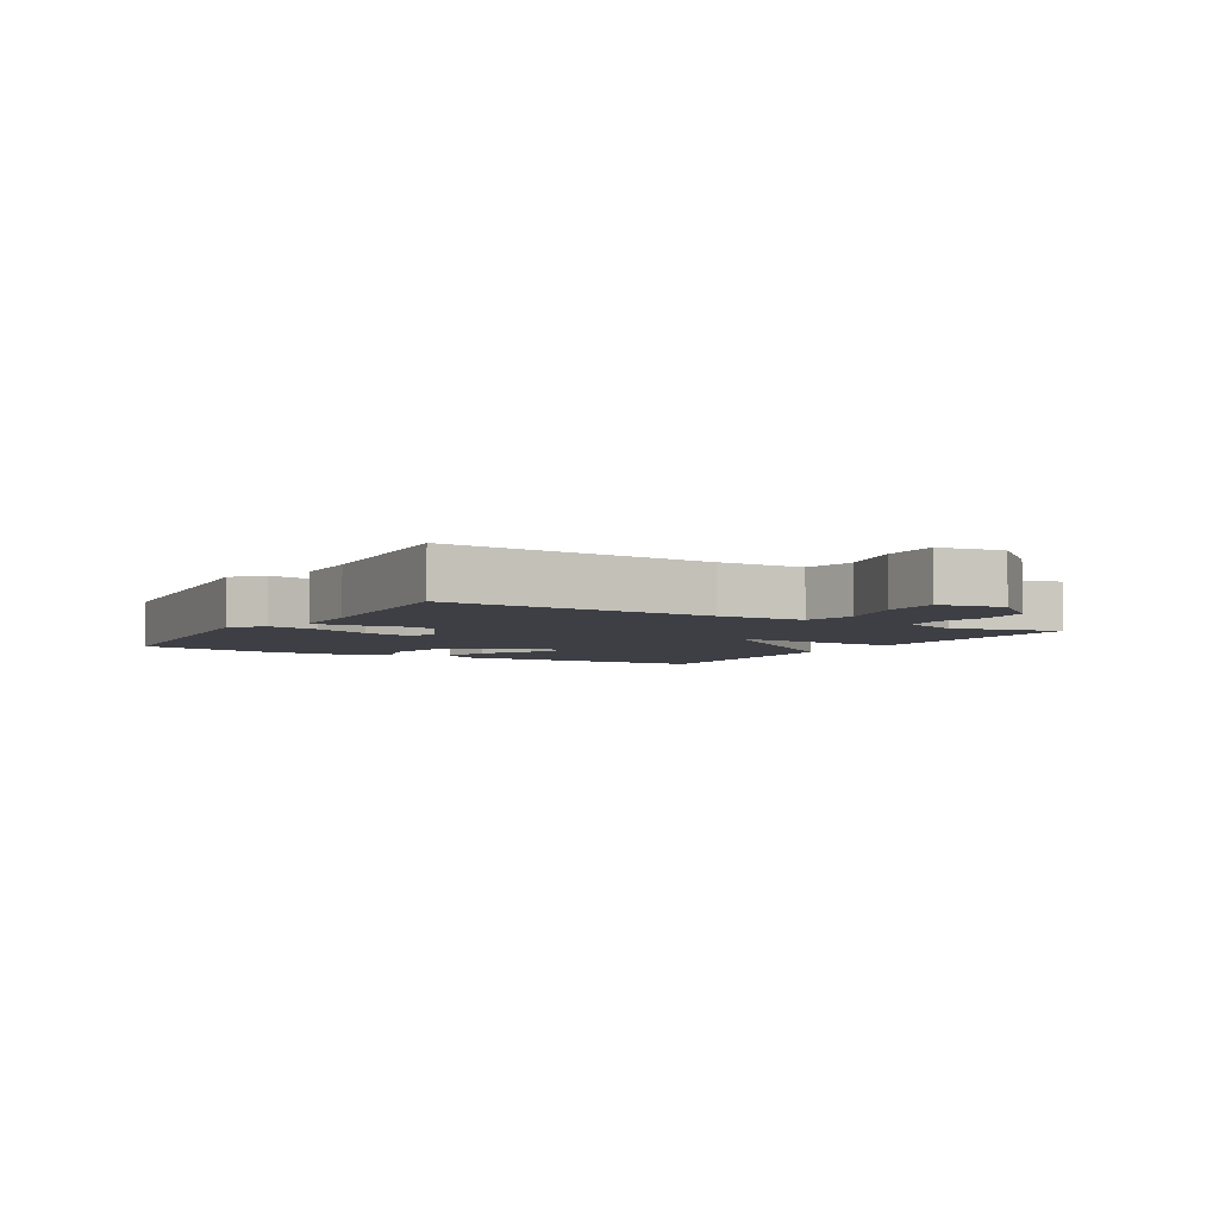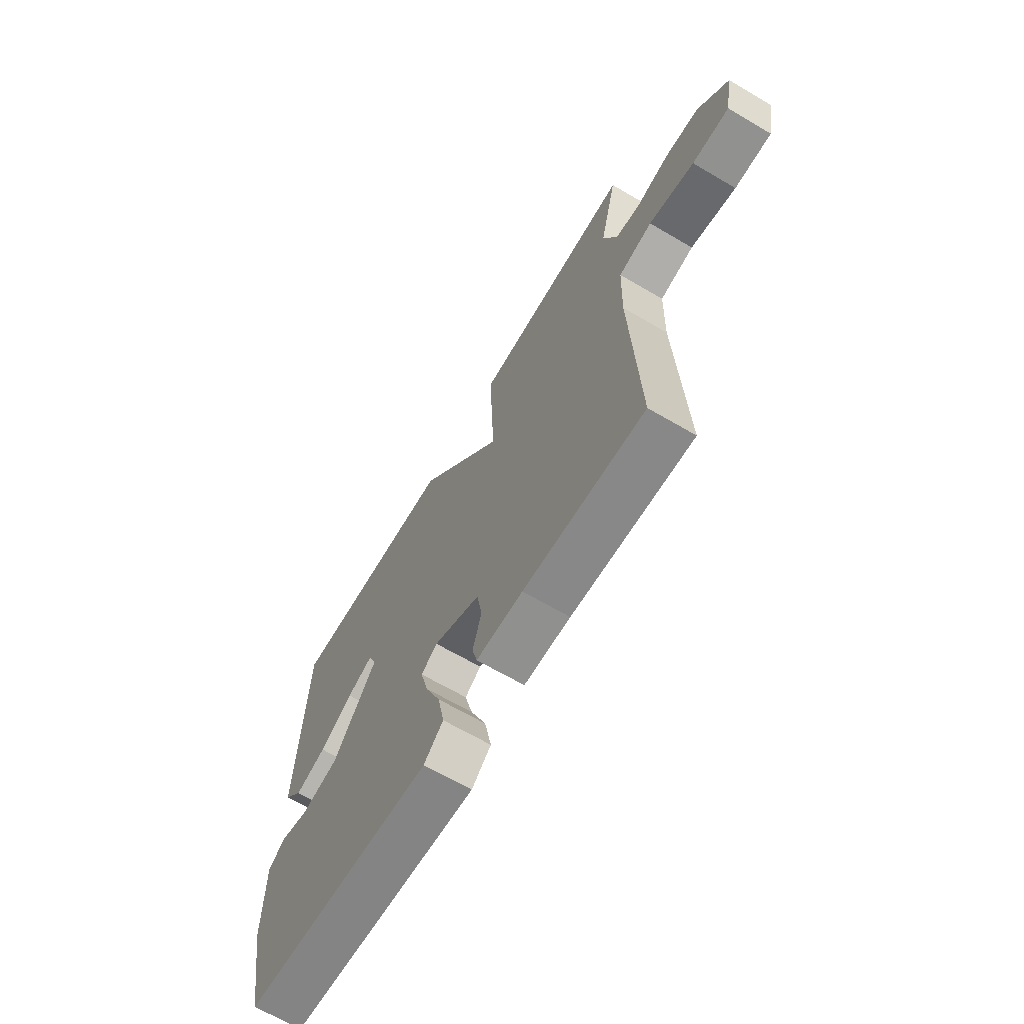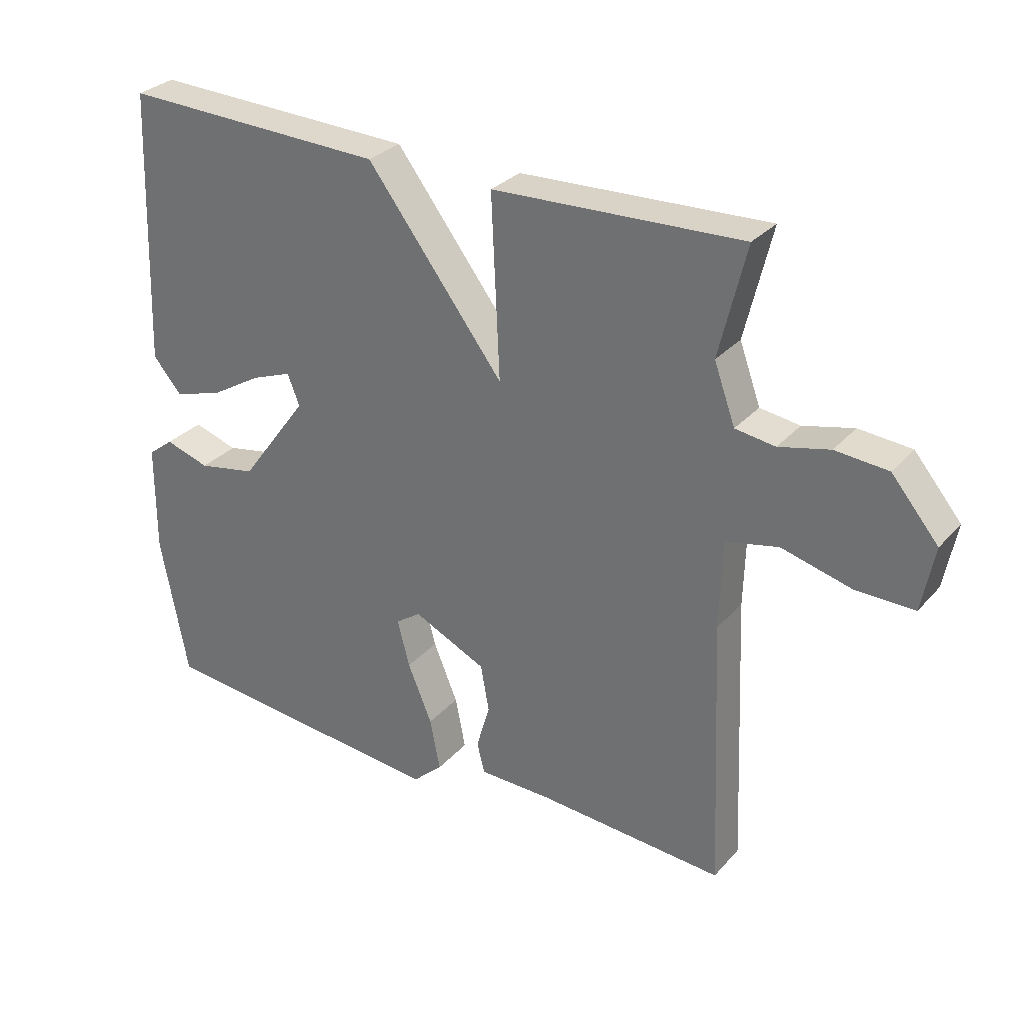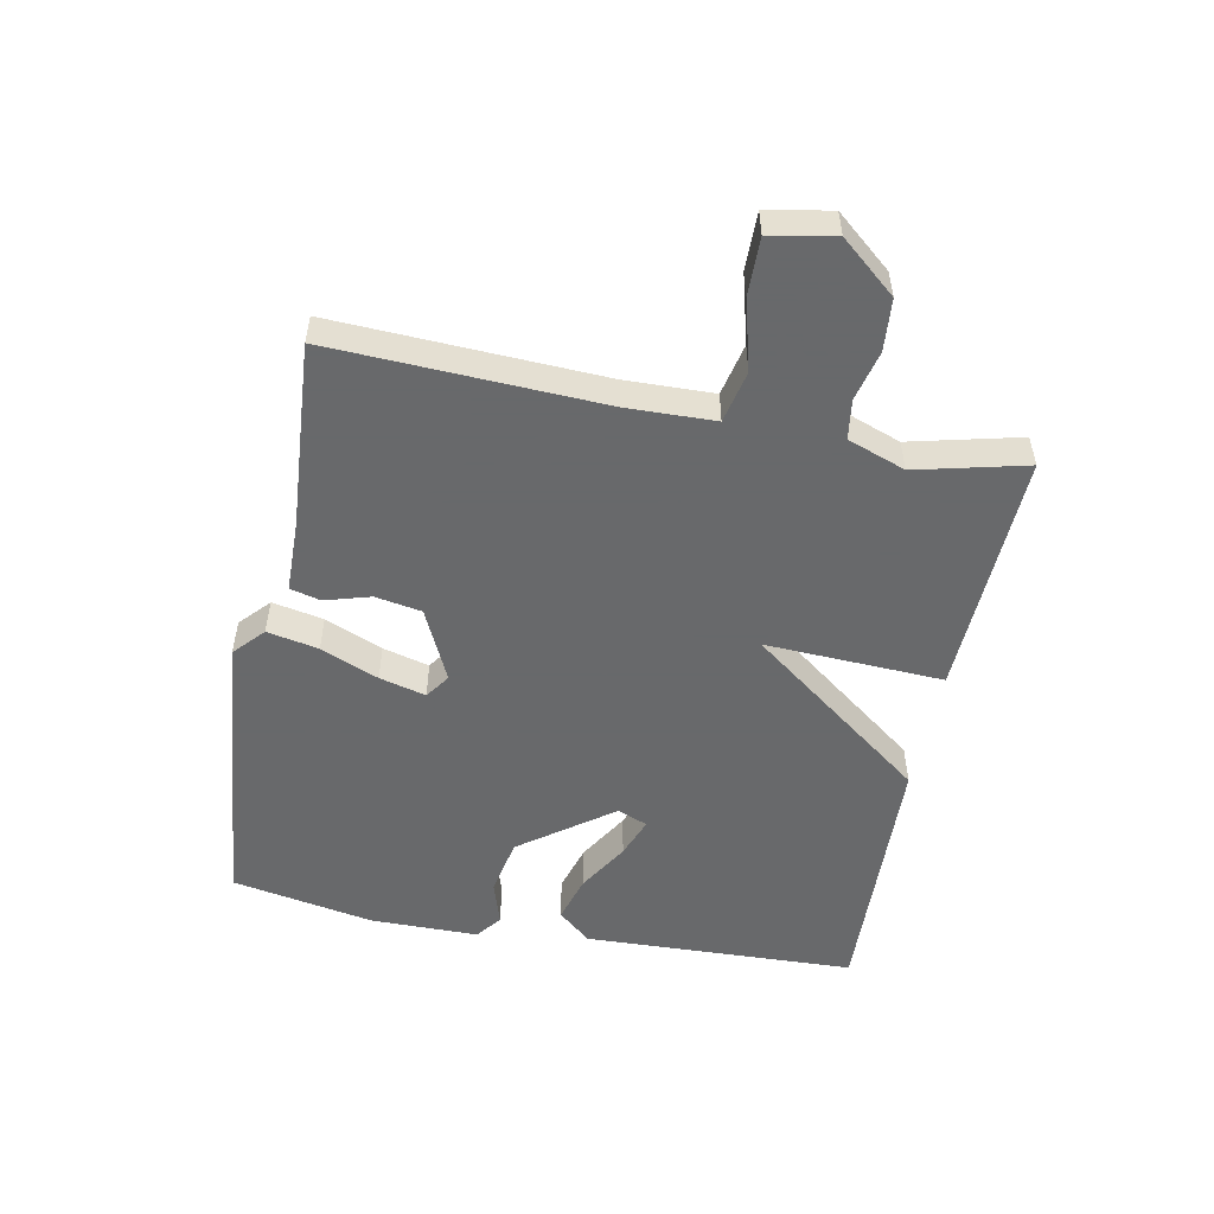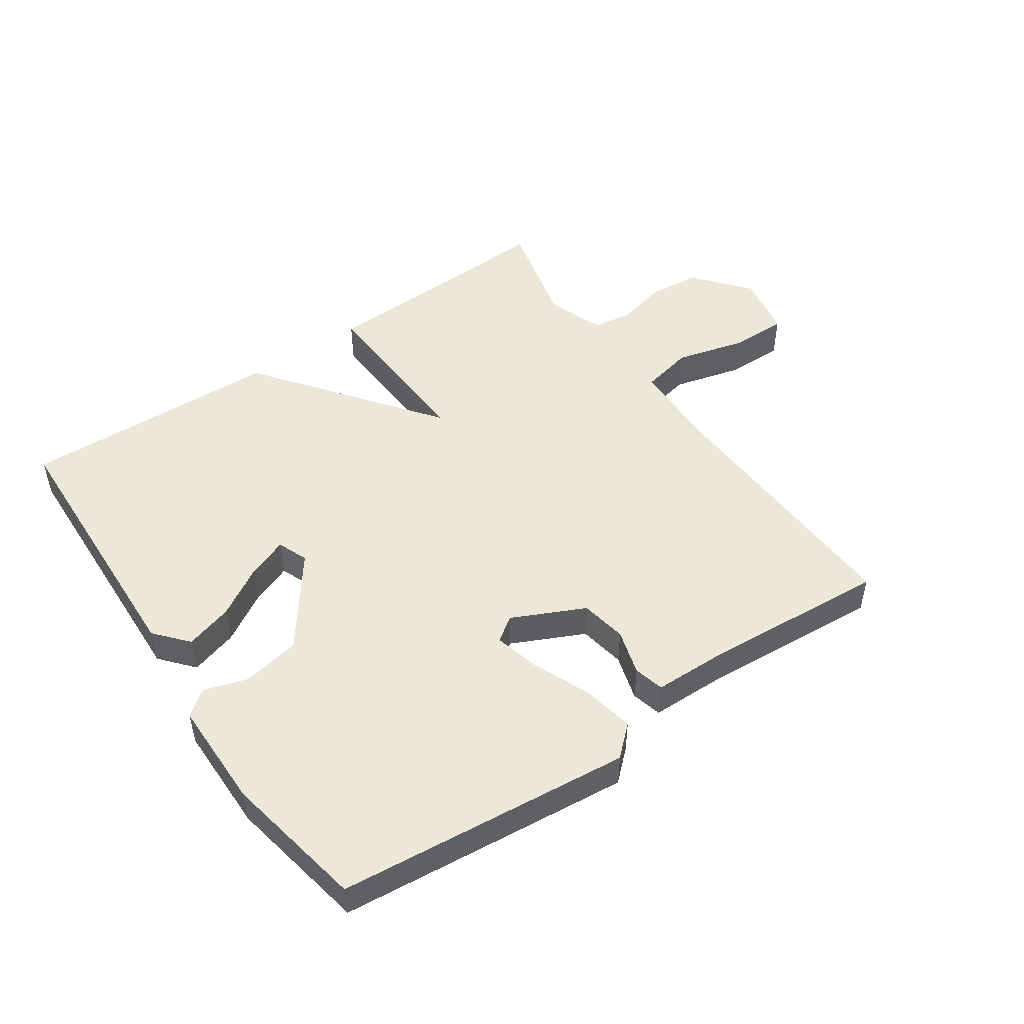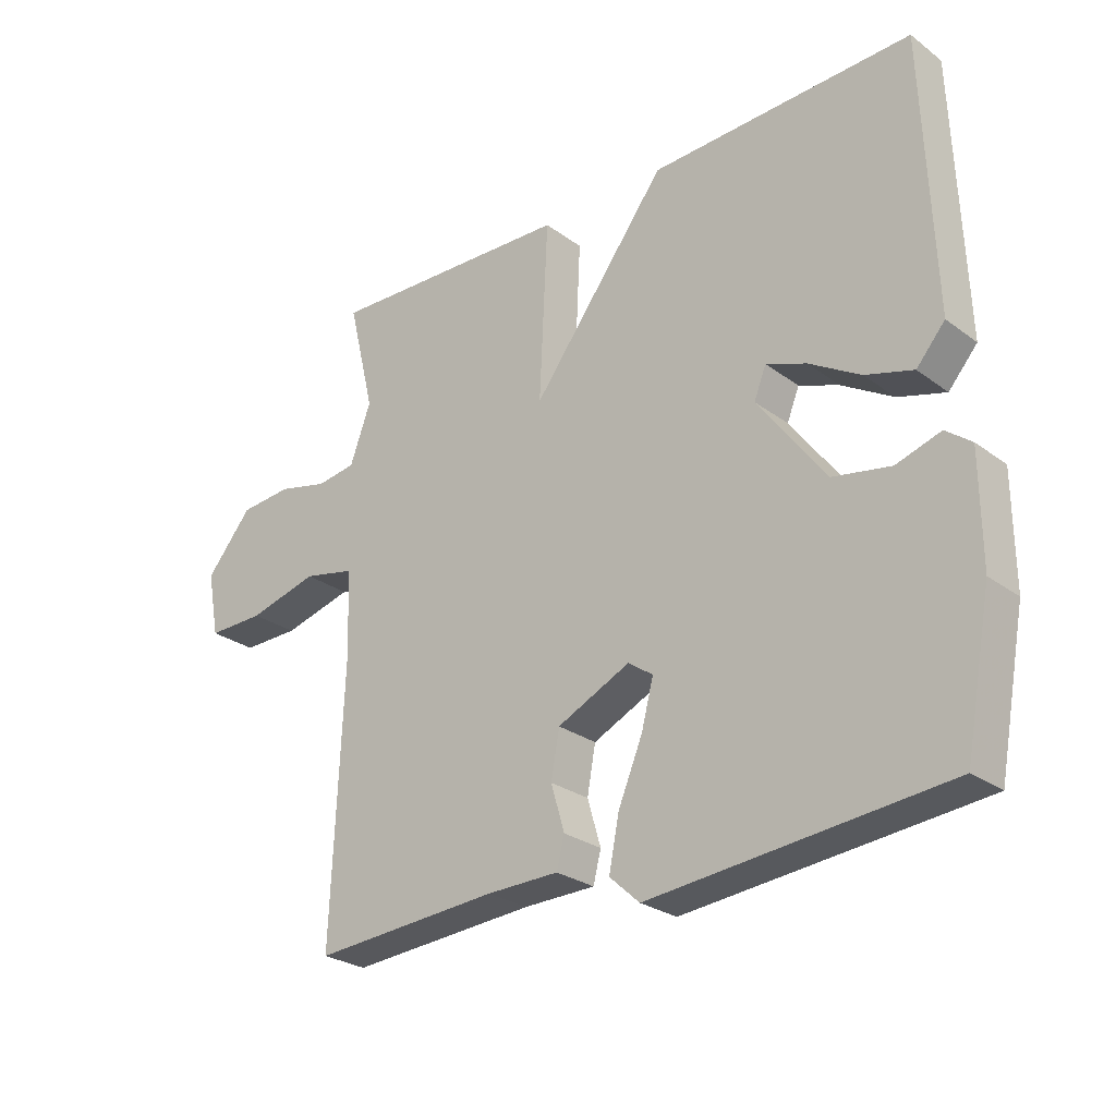
<metadata>
{"format":"obj","ext":"obj","renderer":"f3d","projection":"perspective","resolution":1024,"background":"white","views":[{"elev":-4.5,"azim":-120.7,"up":"+Y"},{"elev":-66.5,"azim":-120.5,"up":"+Z"},{"elev":29.9,"azim":-146.8,"up":"+Z"},{"elev":-52.6,"azim":-101.1,"up":"+Y"},{"elev":49.7,"azim":145.5,"up":"+Y"},{"elev":-26.5,"azim":41.1,"up":"+Z"}]}
</metadata>
<code>
v 0.5 0.07 -0.5
v 0.037 0.07 -0.545
v -0.01 0.07 -0.502
v 0.006 0.07 -0.421
v 0.044 0.07 -0.33
v 0.063 0.07 -0.257
v 0.024 0.07 -0.23
v -0.09 0.07 -0.284
v -0.103 0.07 -0.357
v -0.082 0.07 -0.429
v -0.094 0.07 -0.477
v -0.207 0.07 -0.479
v -0.5 0.07 -0.5
v -0.482 0.07 -0.075
v -0.486 0.07 0.063
v -0.568 0.07 0.081
v -0.678 0.07 0.052
v -0.768 0.07 0.051
v -0.787 0.07 0.152
v -0.714 0.07 0.239
v -0.632 0.07 0.246
v -0.553 0.07 0.227
v -0.491 0.07 0.236
v -0.458 0.07 0.327
v -0.5 0.07 0.5
v -0.112 0.07 0.485
v -0.125 0.07 0.204
v 0.088 0.07 0.485
v 0.5 0.07 0.5
v 0.516 0.07 0.071
v 0.471 0.07 0.019
v 0.396 0.07 0.041
v 0.316 0.07 0.089
v 0.253 0.07 0.113
v 0.234 0.07 0.065
v 0.34 0.07 -0.079
v 0.431 0.07 -0.096
v 0.501 0.07 -0.074
v 0.541 0.07 -0.105
v 0.542 0.07 -0.276
v 0.5 0 -0.5
v 0.037 0 -0.545
v -0.01 0 -0.502
v 0.006 0 -0.421
v 0.044 0 -0.33
v 0.063 0 -0.257
v 0.024 0 -0.23
v -0.09 0 -0.284
v -0.103 0 -0.357
v -0.082 0 -0.429
v -0.094 0 -0.477
v -0.207 0 -0.479
v -0.5 0 -0.5
v -0.482 0 -0.075
v -0.486 0 0.063
v -0.568 0 0.081
v -0.678 0 0.052
v -0.768 0 0.051
v -0.787 0 0.152
v -0.714 0 0.239
v -0.632 0 0.246
v -0.553 0 0.227
v -0.491 0 0.236
v -0.458 0 0.327
v -0.5 0 0.5
v -0.112 0 0.485
v -0.125 0 0.204
v 0.088 0 0.485
v 0.5 0 0.5
v 0.516 0 0.071
v 0.471 0 0.019
v 0.396 0 0.041
v 0.316 0 0.089
v 0.253 0 0.113
v 0.234 0 0.065
v 0.34 0 -0.079
v 0.431 0 -0.096
v 0.501 0 -0.074
v 0.541 0 -0.105
v 0.542 0 -0.276
f 3 4 5
f 2 3 5
f 1 2 5
f 40 1 5
f 39 40 5
f 38 39 5
f 37 38 5
f 36 37 5 6
f 35 36 6 7
f 34 35 7 8
f 31 32 33
f 30 31 33
f 29 30 33
f 28 29 33
f 28 33 34
f 27 28 34 8
f 24 25 26 27
f 27 8 9
f 24 27 9
f 23 24 9
f 20 21 22
f 19 20 22
f 18 19 22
f 17 18 22
f 16 17 22
f 15 16 22 23
f 10 11 12
f 9 10 12
f 23 9 12
f 15 23 12
f 14 15 12
f 12 13 14
f 45 44 43
f 45 43 42
f 45 42 41
f 45 41 80
f 45 80 79
f 45 79 78
f 45 78 77
f 46 45 77 76
f 47 46 76 75
f 48 47 75 74
f 73 72 71
f 73 71 70
f 73 70 69
f 73 69 68
f 74 73 68
f 48 74 68 67
f 67 66 65 64
f 49 48 67
f 49 67 64
f 49 64 63
f 62 61 60
f 62 60 59
f 62 59 58
f 62 58 57
f 62 57 56
f 63 62 56 55
f 52 51 50
f 52 50 49
f 52 49 63
f 52 63 55
f 52 55 54
f 54 53 52
f 1 41 42 2
f 2 42 43 3
f 3 43 44 4
f 4 44 45 5
f 5 45 46 6
f 6 46 47 7
f 7 47 48 8
f 8 48 49 9
f 9 49 50 10
f 10 50 51 11
f 11 51 52 12
f 12 52 53 13
f 13 53 54 14
f 14 54 55 15
f 15 55 56 16
f 16 56 57 17
f 17 57 58 18
f 18 58 59 19
f 19 59 60 20
f 20 60 61 21
f 21 61 62 22
f 22 62 63 23
f 23 63 64 24
f 24 64 65 25
f 25 65 66 26
f 26 66 67 27
f 27 67 68 28
f 28 68 69 29
f 29 69 70 30
f 30 70 71 31
f 31 71 72 32
f 32 72 73 33
f 33 73 74 34
f 34 74 75 35
f 35 75 76 36
f 36 76 77 37
f 37 77 78 38
f 38 78 79 39
f 39 79 80 40
f 40 80 41 1

</code>
